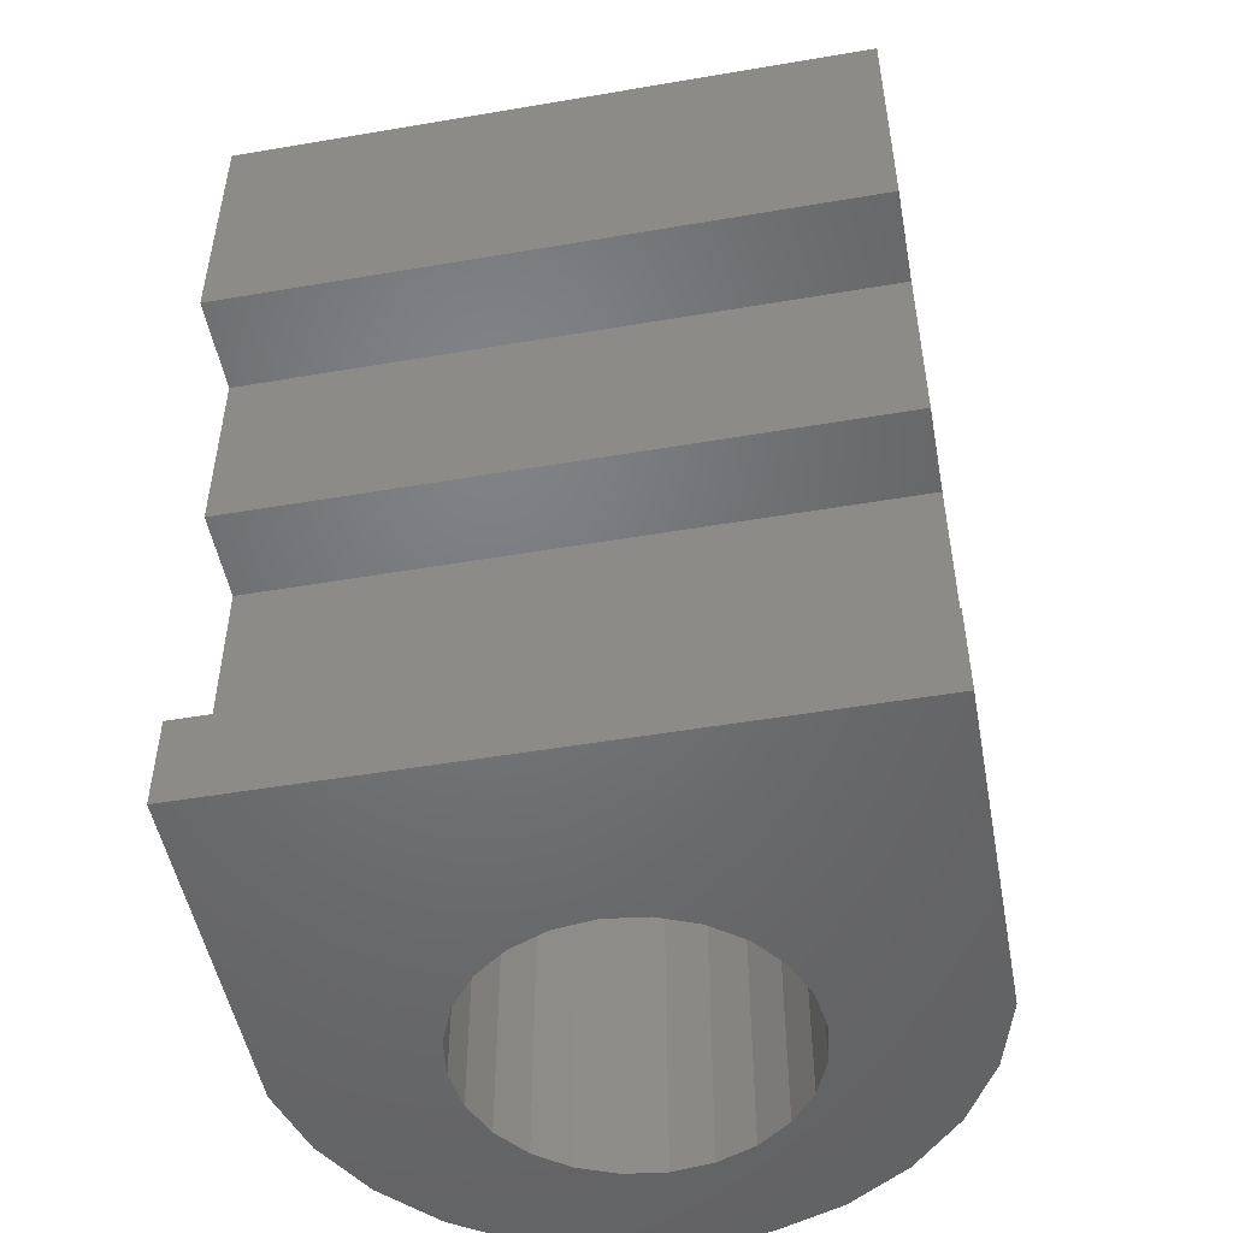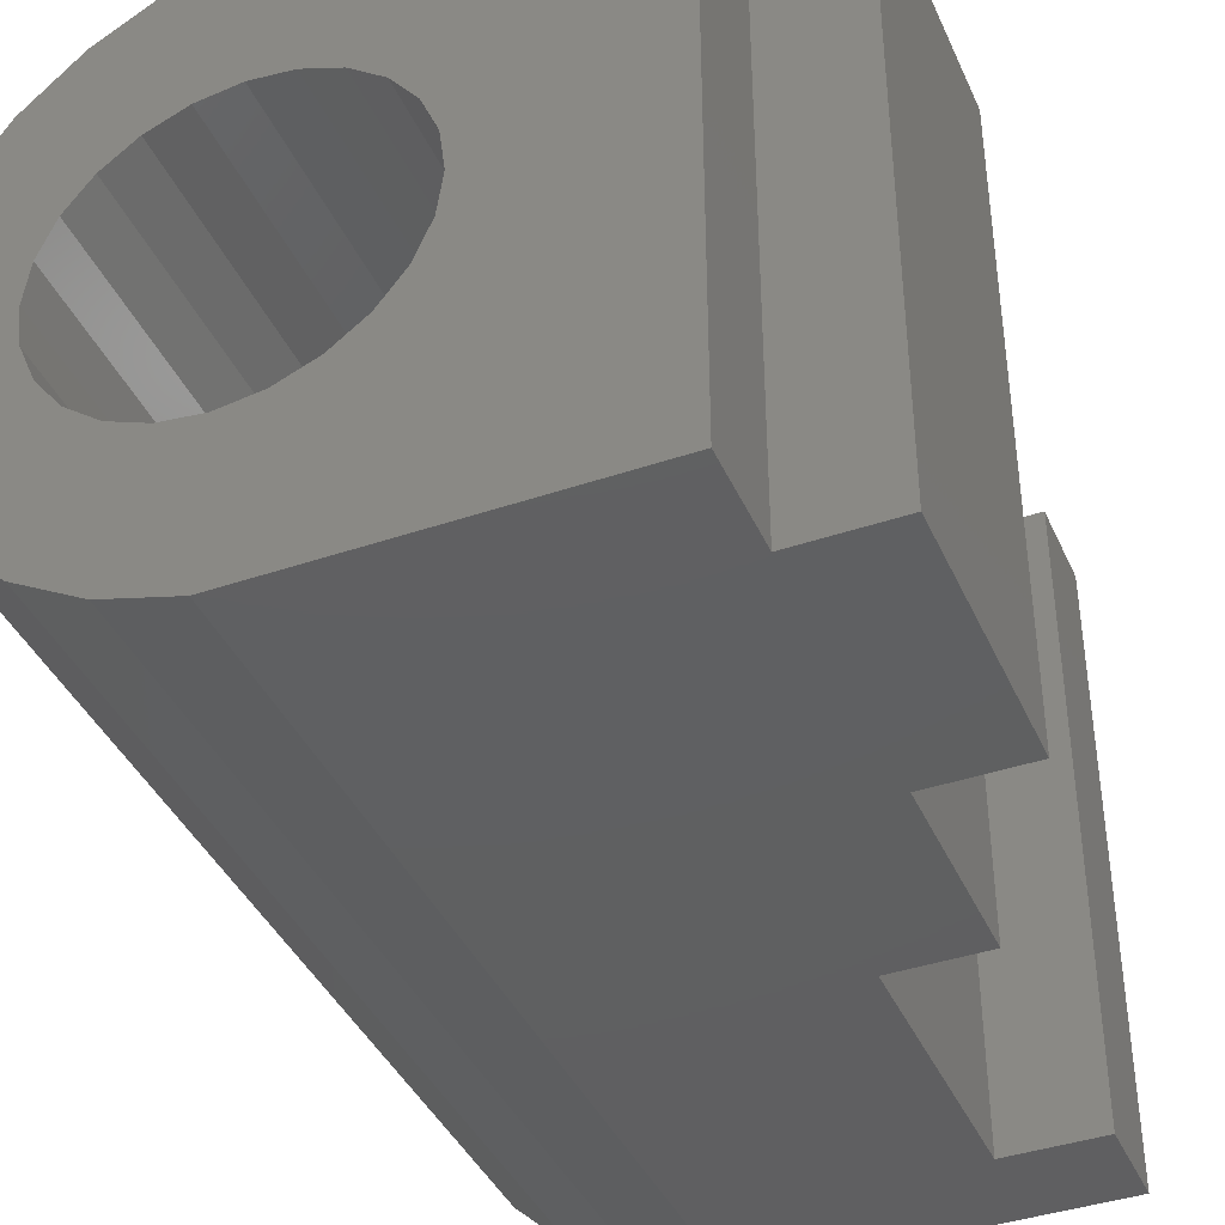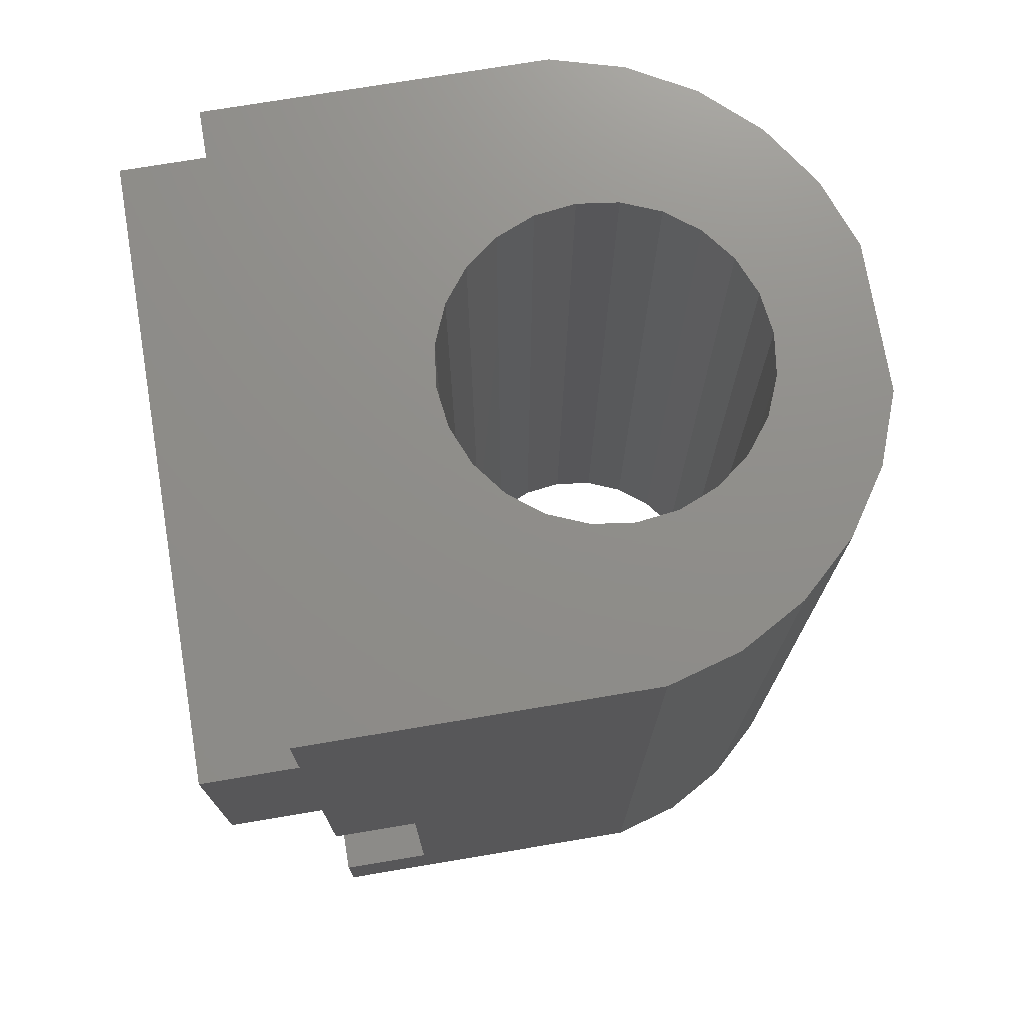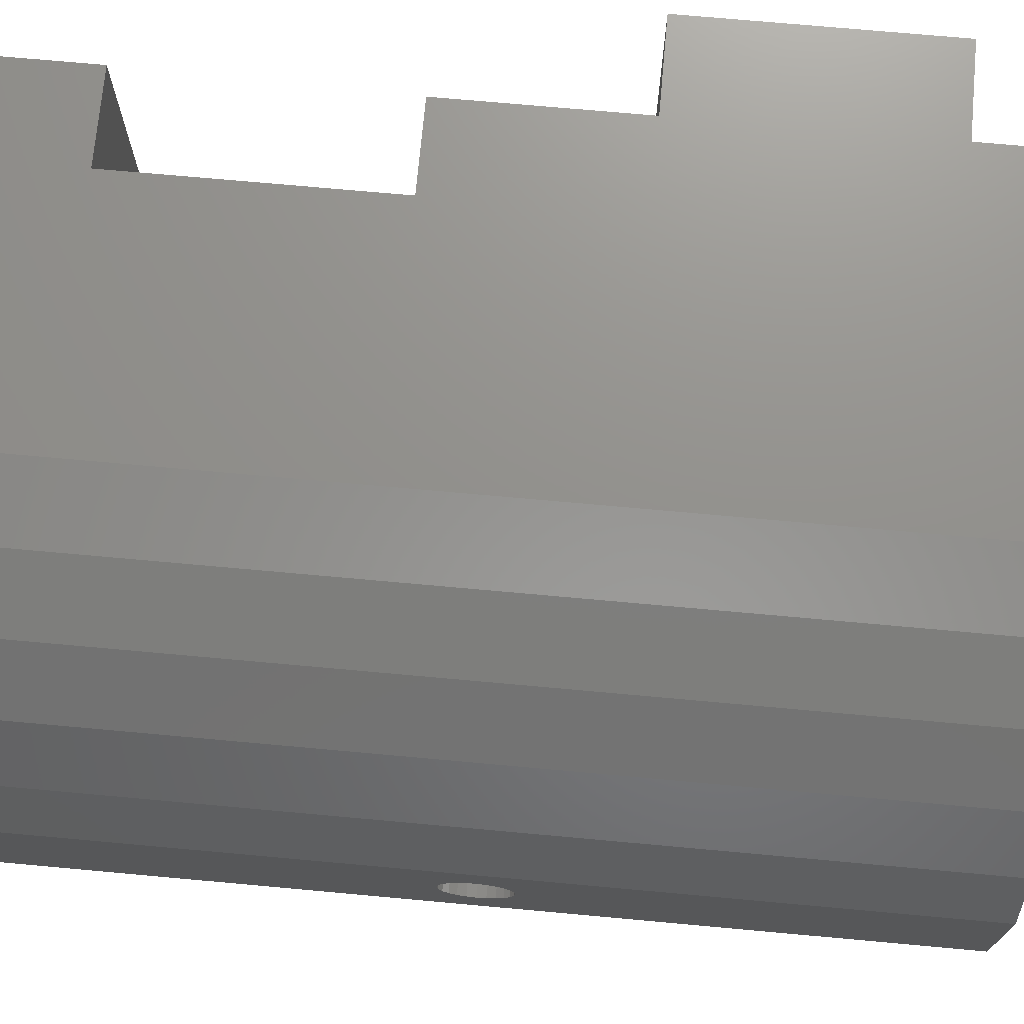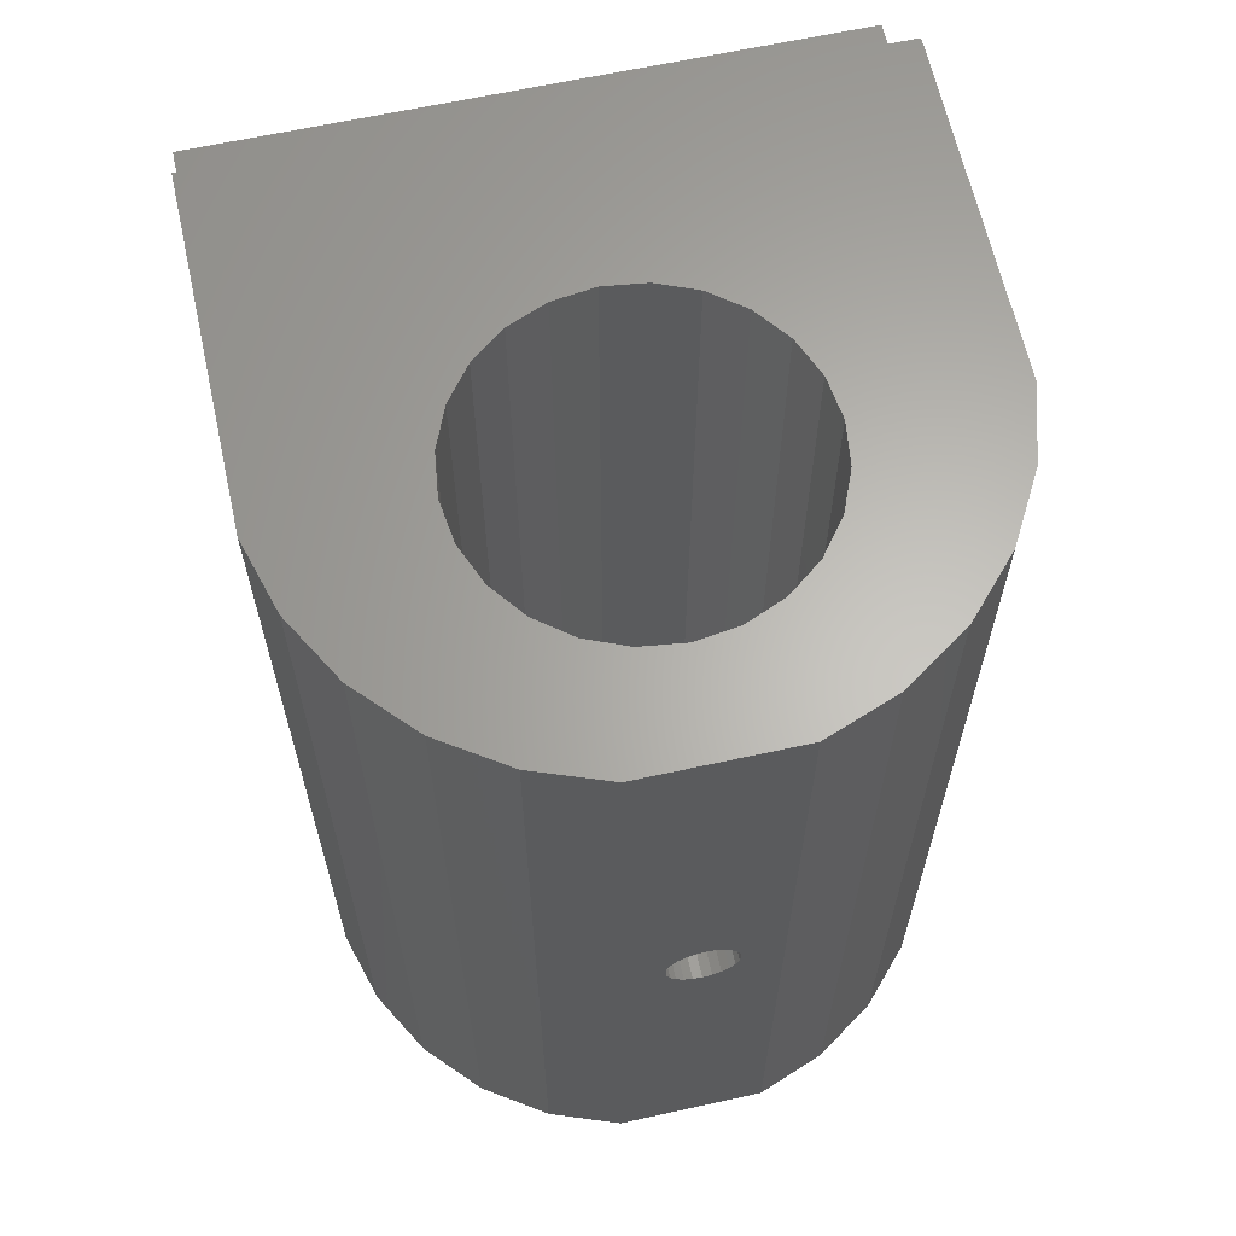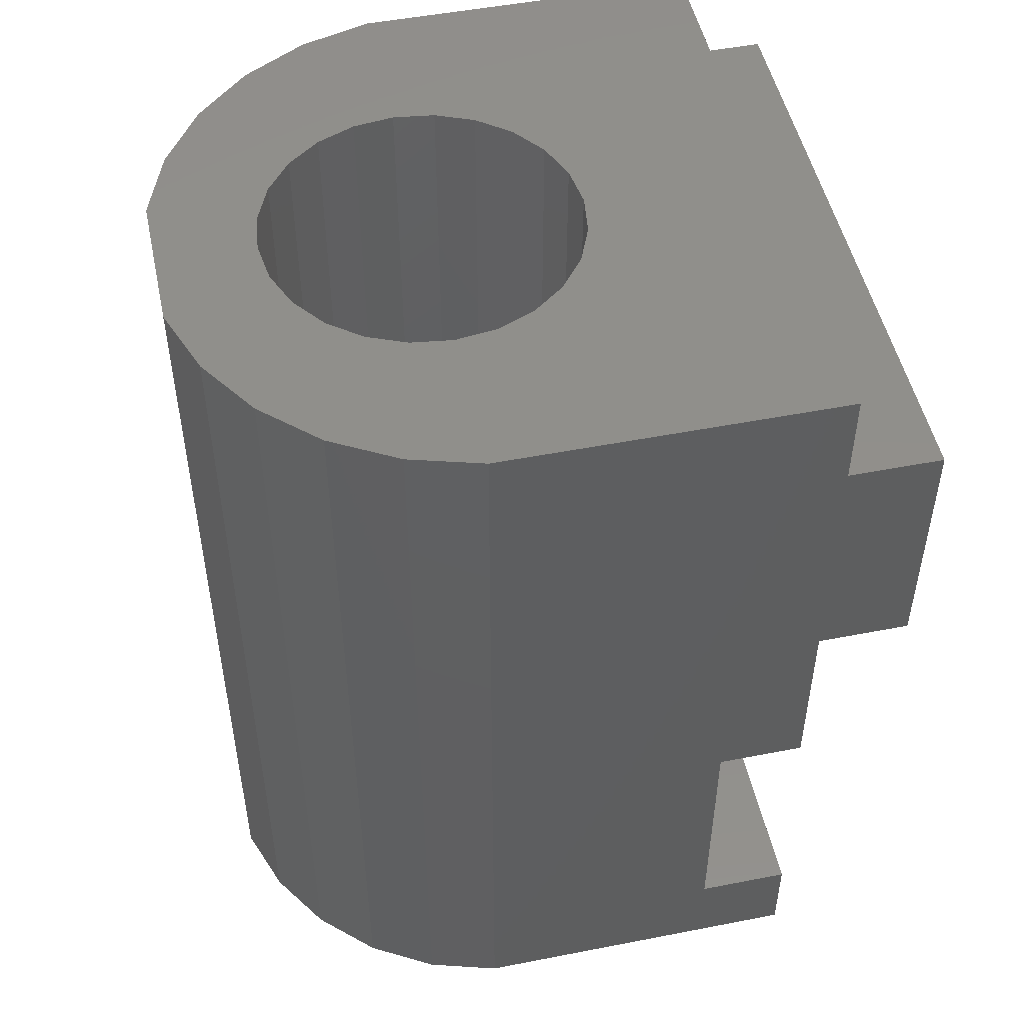
<metadata>
{"format":"stl","ext":"stl","renderer":"f3d","projection":"perspective","resolution":1024,"background":"white","views":[{"elev":-50.1,"azim":100.6,"up":"+Z"},{"elev":-40.3,"azim":22.7,"up":"+Y"},{"elev":73.7,"azim":170.5,"up":"+Z"},{"elev":72.2,"azim":-84.8,"up":"+Y"},{"elev":64.0,"azim":-102.5,"up":"+Z"},{"elev":50.1,"azim":-12.1,"up":"+Z"}]}
</metadata>
<code>
# stl→obj: 140 verts, 280 faces
v 138.4 190.1 -86.57
v 140.7 190.7 -115.6
v 138.4 190.1 -115.6
v 140.7 190.7 -86.57
v 132.5 178.4 -86.57
v 133.3 176.1 -115.6
v 133.3 176.1 -86.57
v 132.5 178.4 -115.6
v 136.4 172.5 -86.57
v 134.6 174.2 -115.6
v 136.4 172.5 -115.6
v 134.6 174.2 -86.57
v 136.4 188.9 -86.57
v 136.4 188.9 -115.6
v 134.6 187.3 -86.57
v 133.3 185.3 -115.6
v 133.3 185.3 -86.57
v 134.6 187.3 -115.6
v 138.4 171.4 -86.57
v 138.4 171.4 -115.6
v 132.5 179.6 -101.1
v 132.5 179.7 -100.8
v 132.5 183.1 -86.57
v 132.5 179.8 -100.5
v 132.5 179.9 -100.3
v 132.5 180.2 -100.1
v 132.5 180.4 -100
v 132.5 180.7 -99.98
v 132.5 181 -100
v 132.5 181.3 -100.1
v 132.5 181.5 -100.3
v 132.5 181.7 -100.5
v 132.5 181.8 -100.8
v 132.5 181.8 -101.1
v 132.5 179.7 -101.3
v 132.5 183.1 -115.6
v 132.5 179.8 -101.6
v 132.5 179.9 -101.8
v 132.5 180.2 -102
v 132.5 180.4 -102.1
v 132.5 180.7 -102.2
v 132.5 181 -102.1
v 132.5 181.3 -102
v 132.5 181.5 -101.8
v 132.5 181.7 -101.6
v 132.5 181.8 -101.3
v 140.7 170.7 -86.57
v 140.7 170.7 -115.6
v 143.3 185.1 -86.57
v 142 185.6 -115.6
v 143.3 185.1 -115.6
v 142 185.6 -86.57
v 140.7 185.8 -115.6
v 140.7 185.8 -86.57
v 145.6 182 -86.57
v 145.8 180.7 -115.6
v 145.8 180.7 -86.57
v 145.6 182 -115.6
v 145.1 178.2 -86.57
v 144.3 177.1 -115.6
v 144.3 177.1 -86.57
v 145.1 178.2 -115.6
v 144.3 184.3 -86.57
v 145.1 183.3 -115.6
v 145.1 183.3 -86.57
v 144.3 184.3 -115.6
v 143.3 176.3 -86.57
v 143.3 176.3 -115.6
v 142 175.8 -86.57
v 142 175.8 -115.6
v 145.6 179.4 -86.57
v 145.6 179.4 -115.6
v 139.4 185.6 -115.6
v 139.4 185.6 -86.57
v 138.2 185.1 -115.6
v 138.2 185.1 -86.57
v 135.5 179.8 -100.5
v 135.5 179.9 -100.3
v 154.6 190.7 -97.92
v 151.6 170.7 -97.92
v 151.6 190.7 -97.92
v 154.6 170.7 -97.92
v 151.6 190.7 -89.72
v 151.6 170.7 -86.57
v 151.6 170.7 -89.72
v 151.6 190.7 -86.57
v 154.6 170.7 -89.72
v 154.6 190.7 -89.72
v 148.7 170.7 -104.1
v 151.6 170.7 -104.1
v 151.7 170.7 -112.6
v 151.7 170.7 -115.6
v 148.7 170.7 -112.6
v 148.7 190.7 -112.6
v 148.7 190.7 -104.1
v 151.6 190.7 -104.1
v 151.7 190.7 -115.6
v 151.7 190.7 -112.6
v 135.6 180.7 -86.57
v 135.8 179.4 -86.57
v 136.3 178.2 -86.57
v 137.1 177.1 -86.57
v 138.2 176.3 -86.57
v 139.4 175.8 -86.57
v 140.7 175.6 -86.57
v 135.8 182 -86.57
v 136.3 183.3 -86.57
v 137.1 184.3 -86.57
v 135.6 180.7 -115.6
v 135.8 182 -115.6
v 136.3 183.3 -115.6
v 137.1 184.3 -115.6
v 135.8 179.4 -115.6
v 136.3 178.2 -115.6
v 137.1 177.1 -115.6
v 138.2 176.3 -115.6
v 139.4 175.8 -115.6
v 140.7 175.6 -115.6
v 135.5 181.3 -100.1
v 135.5 181 -100
v 135.5 181.5 -100.3
v 135.5 181.7 -100.5
v 135.5 181.8 -100.8
v 135.5 181.8 -101.1
v 135.5 180.2 -100.1
v 135.5 180.7 -99.98
v 135.5 180.4 -100
v 135.5 179.7 -100.8
v 135.5 179.7 -101.3
v 135.5 179.6 -101.1
v 135.5 179.8 -101.6
v 135.5 179.9 -101.8
v 135.5 180.2 -102
v 135.5 180.4 -102.1
v 135.5 180.7 -102.2
v 135.5 181 -102.1
v 135.5 181.3 -102
v 135.5 181.5 -101.8
v 135.5 181.7 -101.6
v 135.5 181.8 -101.3
f 1 2 3
f 2 1 4
f 5 6 7
f 6 5 8
f 9 10 11
f 10 9 12
f 7 10 12
f 10 7 6
f 13 3 14
f 3 13 1
f 15 16 17
f 16 15 18
f 19 11 20
f 11 19 9
f 5 21 8
f 21 5 22
f 22 5 23
f 22 23 24
f 24 23 25
f 25 23 26
f 26 23 27
f 27 23 28
f 28 23 29
f 29 23 30
f 30 23 31
f 31 23 32
f 32 23 33
f 33 23 34
f 8 35 36
f 35 8 21
f 36 35 37
f 36 37 38
f 36 38 39
f 36 39 40
f 36 40 41
f 36 41 42
f 36 42 43
f 36 43 44
f 36 44 45
f 36 45 46
f 36 46 34
f 36 34 23
f 47 20 48
f 20 47 19
f 15 14 18
f 14 15 13
f 17 36 23
f 36 17 16
f 49 50 51
f 50 49 52
f 52 53 50
f 53 52 54
f 55 56 57
f 56 55 58
f 59 60 61
f 60 59 62
f 63 64 65
f 64 63 66
f 67 60 68
f 60 67 61
f 69 68 70
f 68 69 67
f 63 51 66
f 51 63 49
f 71 62 59
f 62 71 72
f 54 73 53
f 73 54 74
f 74 75 73
f 75 74 76
f 57 72 71
f 72 57 56
f 65 58 55
f 58 65 64
f 25 77 24
f 77 25 78
f 79 80 81
f 80 79 82
f 83 84 85
f 84 83 86
f 79 87 82
f 87 79 88
f 80 89 90
f 87 80 82
f 91 48 92
f 48 91 93
f 48 93 47
f 47 93 89
f 47 89 80
f 47 80 85
f 85 80 87
f 47 85 84
f 87 83 85
f 83 87 88
f 94 89 93
f 89 94 95
f 96 89 95
f 89 96 90
f 97 91 92
f 91 97 98
f 91 94 93
f 94 91 98
f 96 80 90
f 80 96 81
f 7 23 5
f 23 7 17
f 17 7 12
f 17 12 15
f 15 12 9
f 15 9 99
f 99 9 100
f 100 9 101
f 101 9 102
f 102 9 19
f 102 19 103
f 103 19 104
f 104 19 47
f 104 47 105
f 105 47 84
f 105 84 69
f 69 84 67
f 67 84 61
f 61 84 59
f 59 84 71
f 71 84 57
f 99 13 15
f 13 99 106
f 13 106 107
f 13 107 108
f 13 108 1
f 1 108 76
f 1 76 74
f 1 74 4
f 4 74 54
f 4 54 52
f 4 52 86
f 86 52 49
f 86 49 63
f 86 63 65
f 86 65 55
f 86 55 57
f 86 57 84
f 14 109 18
f 109 14 110
f 110 14 111
f 111 14 112
f 112 14 3
f 112 3 75
f 75 3 73
f 73 3 2
f 73 2 53
f 53 2 97
f 53 97 50
f 50 97 51
f 51 97 66
f 66 97 64
f 64 97 58
f 58 97 56
f 36 6 8
f 6 36 16
f 6 16 18
f 6 18 10
f 10 18 11
f 11 18 109
f 11 109 113
f 11 113 114
f 11 114 115
f 11 115 20
f 20 115 116
f 20 116 117
f 20 117 48
f 48 117 118
f 48 118 70
f 48 70 92
f 92 70 68
f 92 68 60
f 92 60 62
f 92 62 72
f 92 72 56
f 92 56 97
f 2 98 97
f 98 2 94
f 4 94 2
f 94 4 95
f 95 4 96
f 96 4 81
f 81 4 79
f 79 4 83
f 83 4 86
f 88 79 83
f 104 118 117
f 118 104 105
f 119 29 30
f 29 119 120
f 113 101 114
f 101 113 100
f 121 32 122
f 32 121 31
f 122 33 123
f 33 122 32
f 123 34 124
f 34 123 33
f 103 117 116
f 117 103 104
f 125 25 26
f 25 125 78
f 120 28 29
f 28 120 126
f 126 27 28
f 27 126 127
f 121 30 31
f 30 121 119
f 110 99 109
f 99 110 106
f 127 26 27
f 26 127 125
f 111 106 110
f 106 111 107
f 102 116 115
f 116 102 103
f 112 107 111
f 107 112 108
f 105 70 118
f 70 105 69
f 76 112 75
f 112 76 108
f 114 102 115
f 102 114 101
f 109 100 113
f 100 109 99
f 128 129 130
f 129 128 77
f 129 77 131
f 131 77 78
f 131 78 132
f 132 78 125
f 132 125 133
f 133 125 127
f 133 127 134
f 134 127 126
f 134 126 135
f 135 126 120
f 135 120 136
f 136 120 119
f 136 119 137
f 137 119 121
f 137 121 138
f 138 121 122
f 138 122 139
f 139 122 123
f 139 123 140
f 140 123 124
f 124 46 140
f 46 124 34
f 139 44 138
f 44 139 45
f 134 41 40
f 41 134 135
f 35 131 37
f 131 35 129
f 24 128 22
f 128 24 77
f 137 44 43
f 44 137 138
f 132 39 38
f 39 132 133
f 133 40 39
f 40 133 134
f 37 132 38
f 132 37 131
f 135 42 41
f 42 135 136
f 21 129 35
f 129 21 130
f 22 130 21
f 130 22 128
f 140 45 139
f 45 140 46
f 136 43 42
f 43 136 137

</code>
